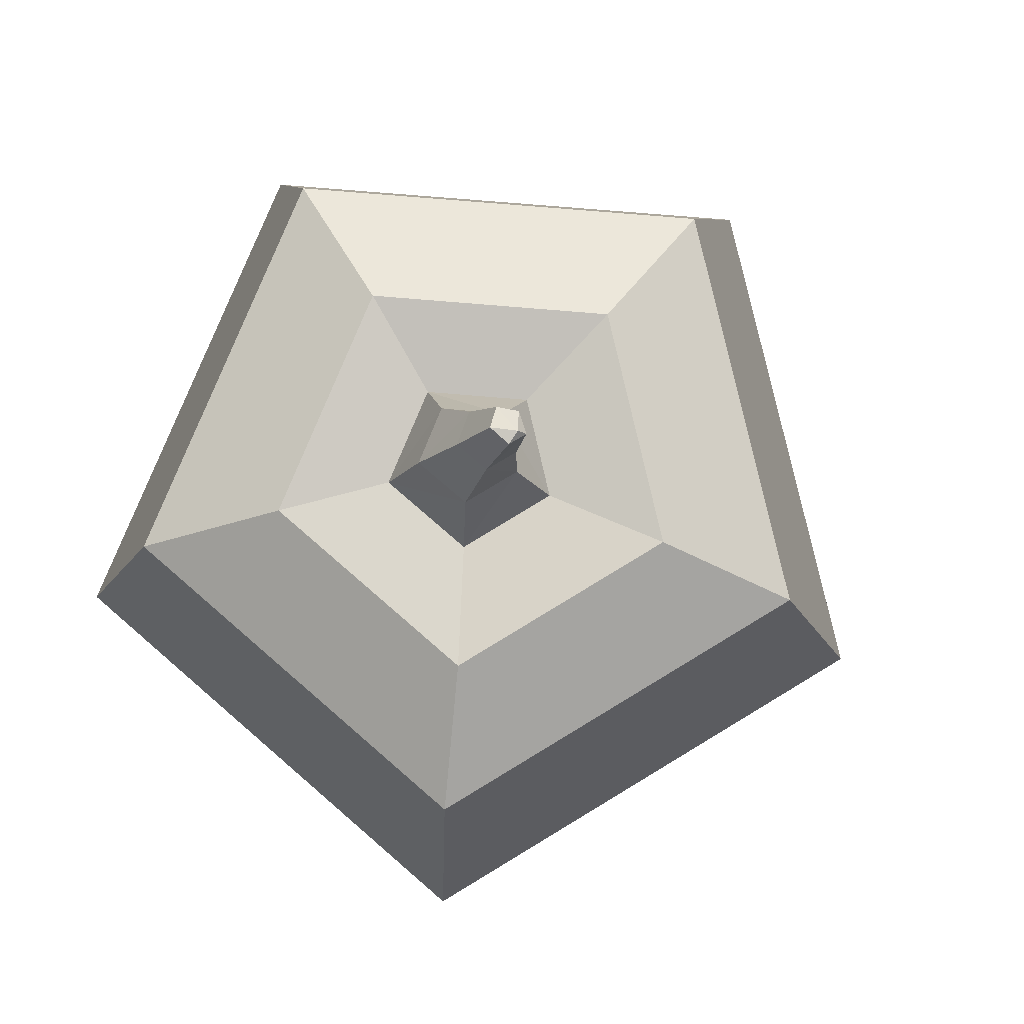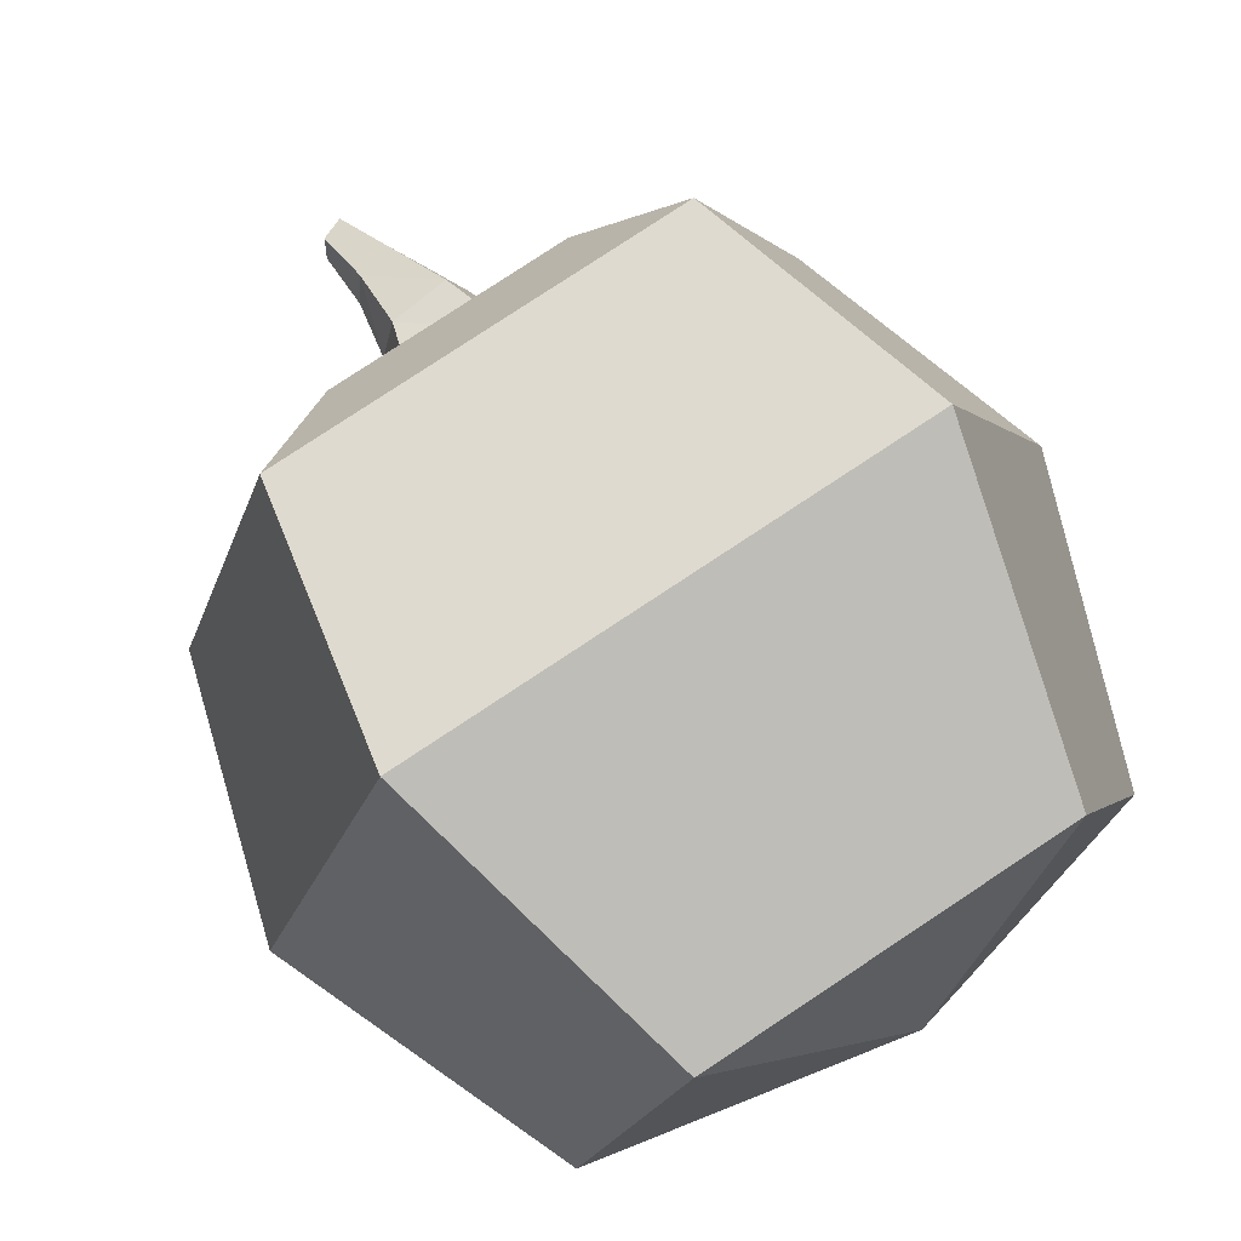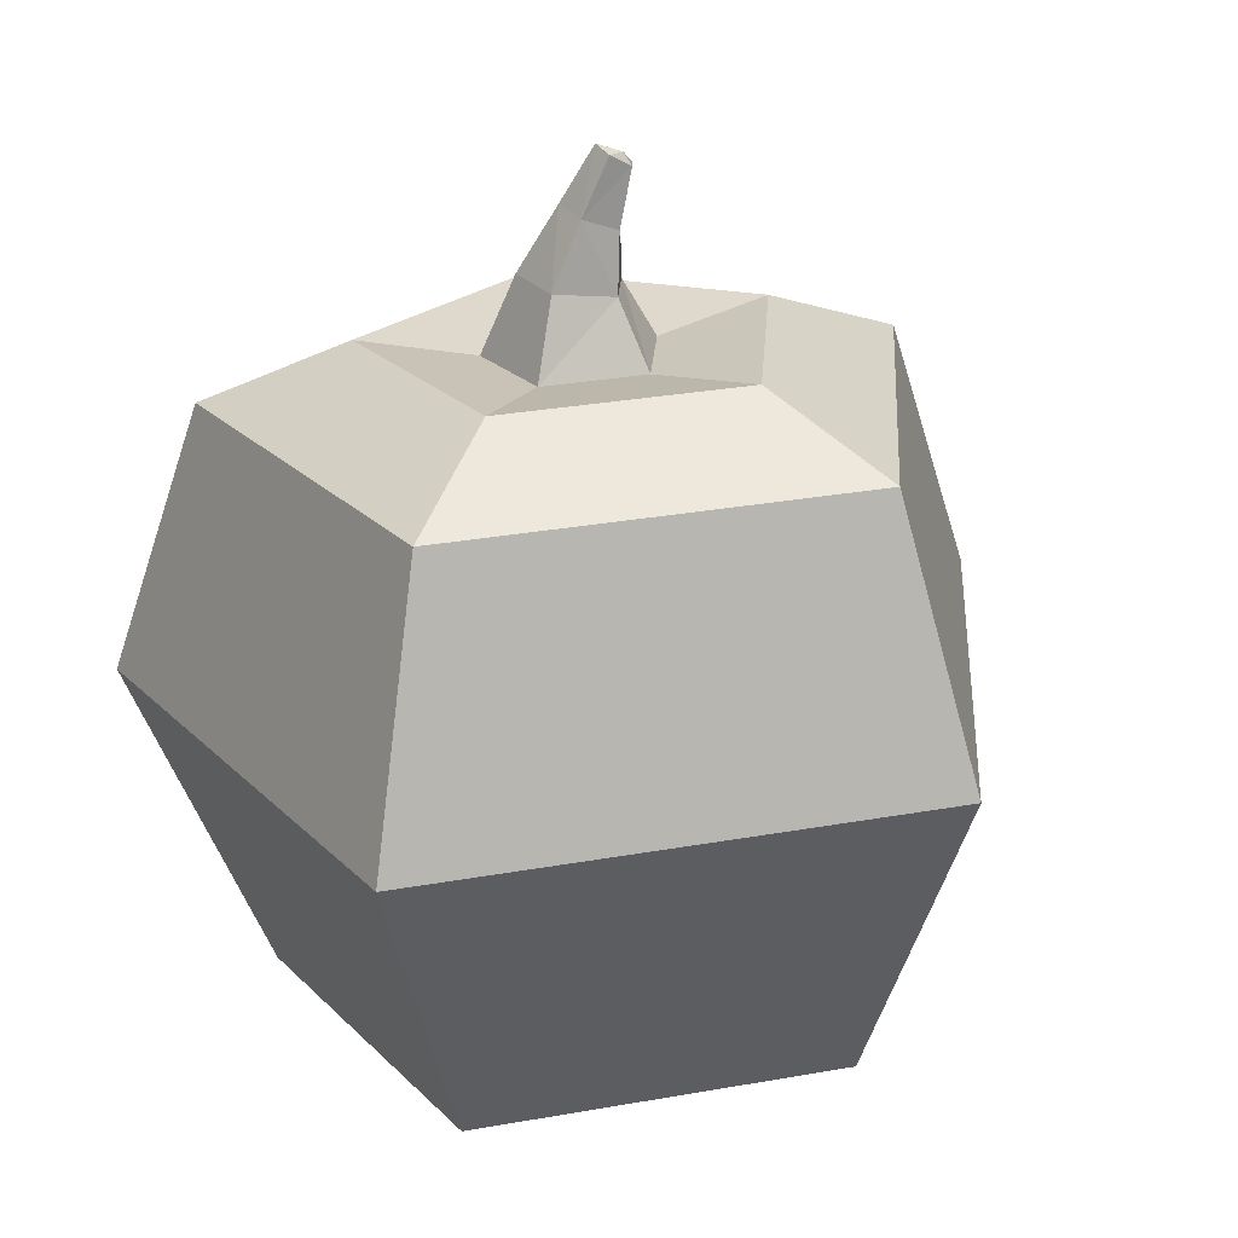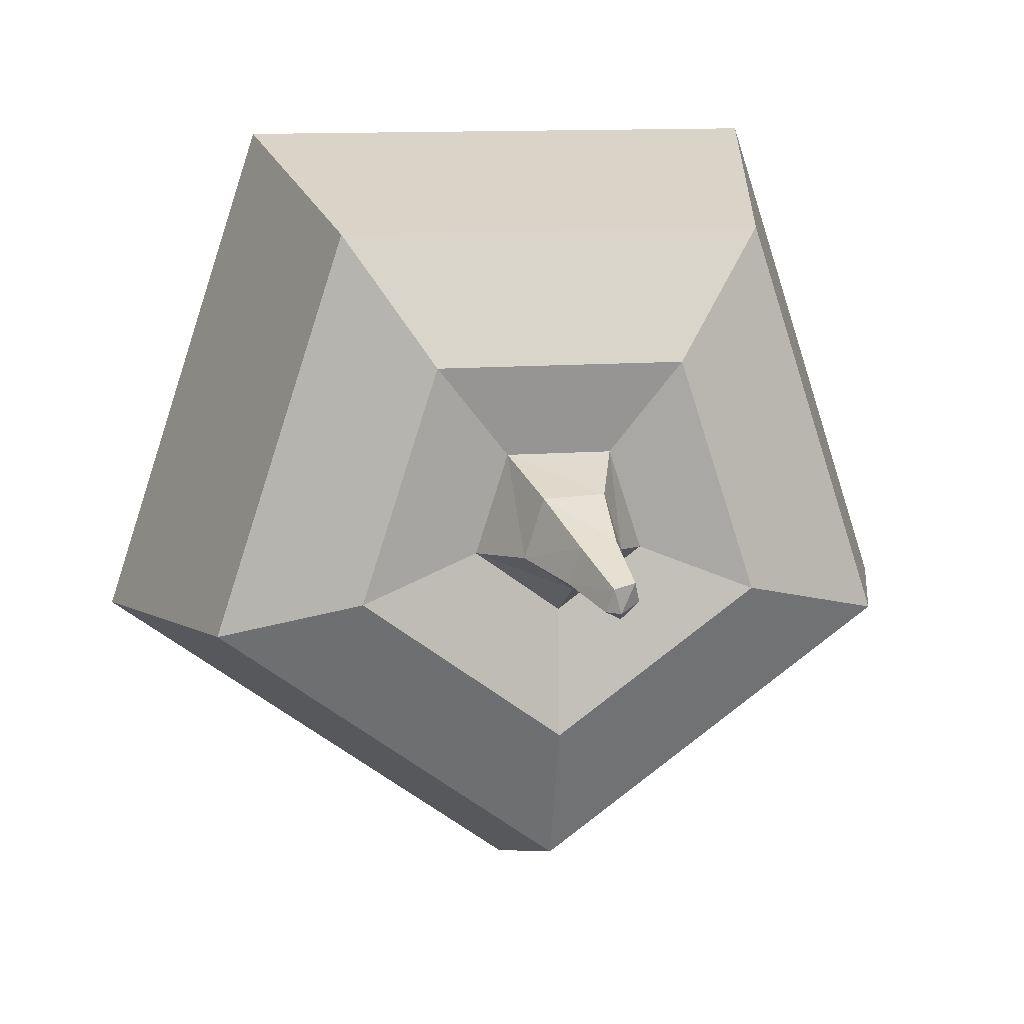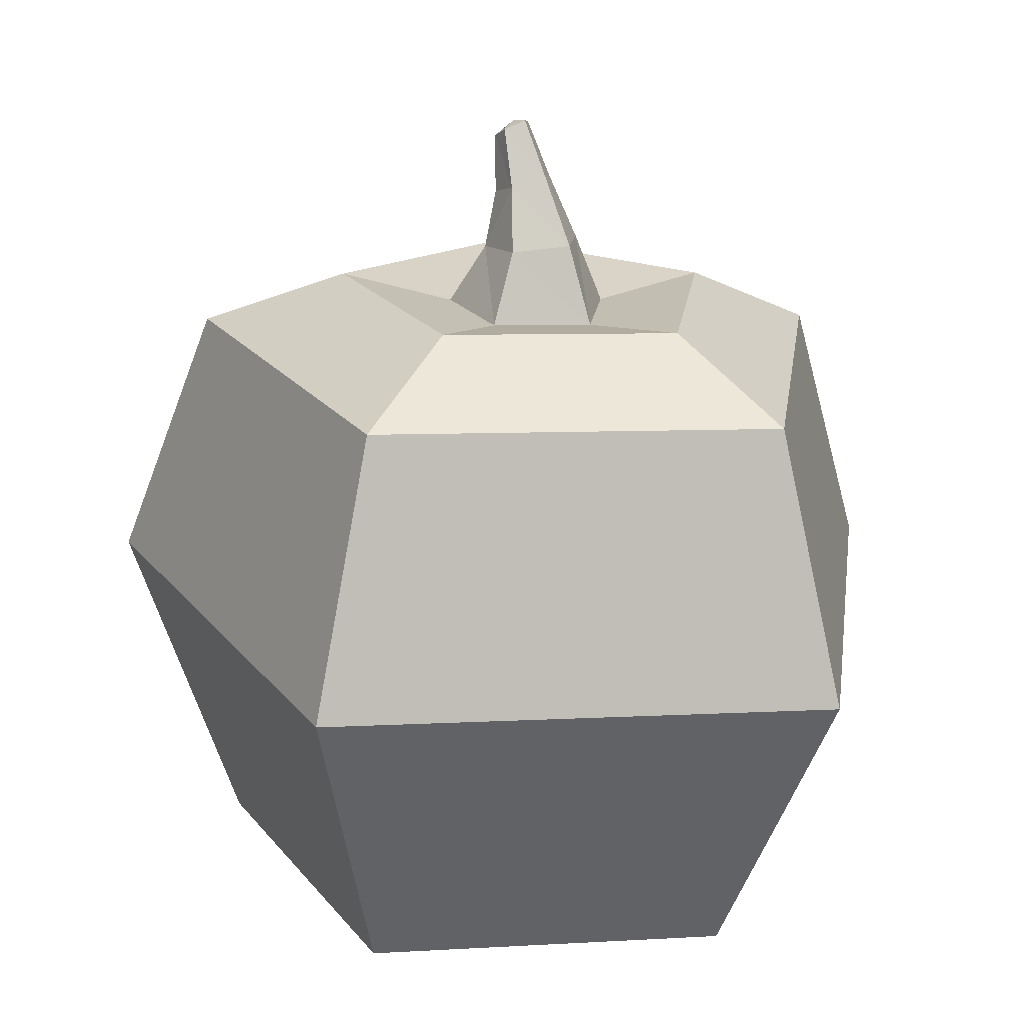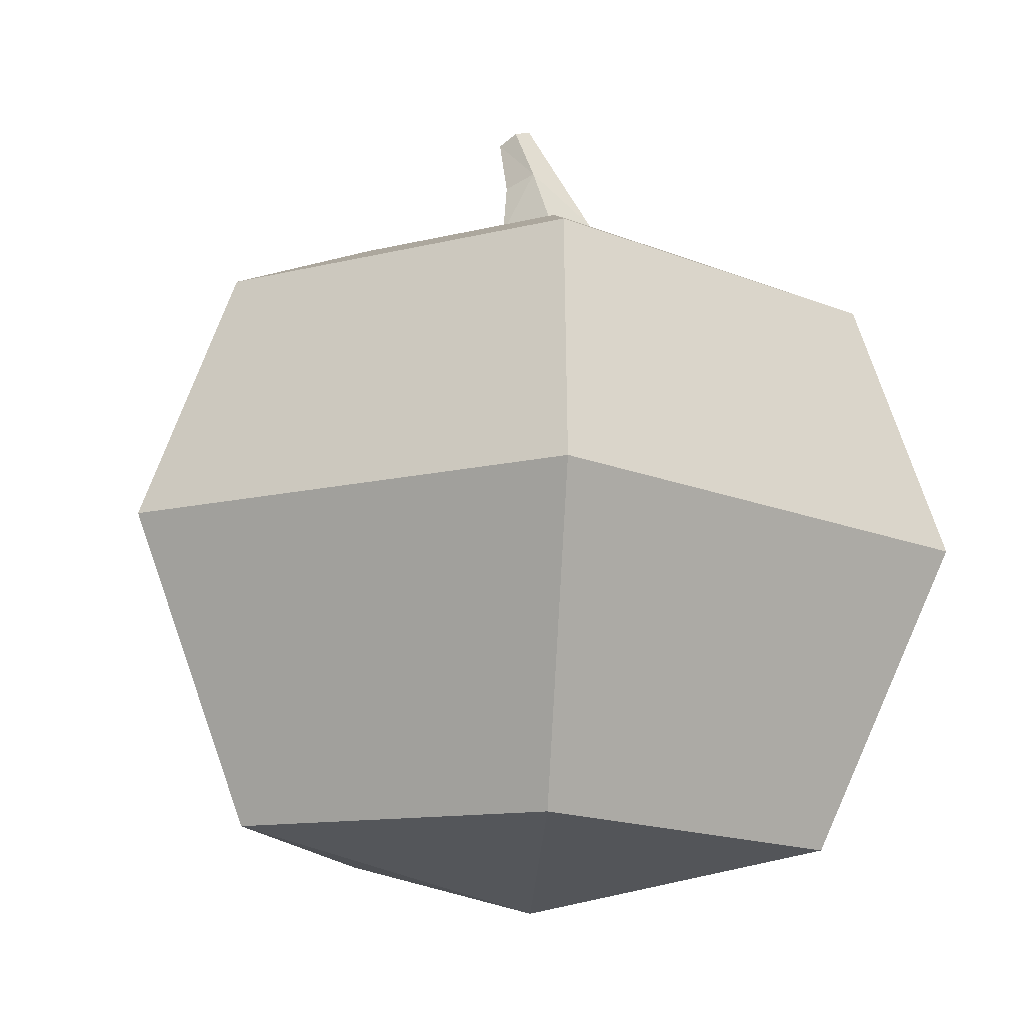
<metadata>
{"format":"obj","ext":"obj","renderer":"f3d","projection":"perspective","resolution":1024,"background":"white","views":[{"elev":79.3,"azim":112.9,"up":"+Y"},{"elev":79.3,"azim":-36.1,"up":"+Z"},{"elev":22.4,"azim":129.9,"up":"+Y"},{"elev":11.7,"azim":166.5,"up":"+Z"},{"elev":21.1,"azim":-9.9,"up":"+Y"},{"elev":-12.5,"azim":-39.2,"up":"+Y"}]}
</metadata>
<code>
o Apple.008_Sphere.009
v 0.002949 0.07153 -0.02046
v -0 -0 -0.1018
v -0.003253 -0.07193 -0.07201
v 0.02175 0.07068 -0.006781
v 0.09675 -0.004375 -0.03147
v 0.06516 -0.07503 -0.02225
v 0.01457 0.071 0.01535
v 0.05979 -0.002704 0.08238
v 0.03903 -0.07384 0.05825
v 0.003192 0.05605 -0.003338
v -0.008672 0.07205 0.01535
v -0.05979 0.002704 0.08238
v -0.04553 -0.07002 0.05825
v -0.01586 0.07238 -0.006781
v -0.09675 0.004375 -0.03147
v -0.07167 -0.06884 -0.02225
v -0.0013 -0.08741 -0.001158
v 0.003562 0.07546 -0.049
v 0.04808 0.07345 -0.01663
v 0.03107 0.07422 0.03576
v -0.02395 0.0767 0.03576
v -0.04095 0.07747 -0.01663
v 0.002949 0.07153 -0.02046
v 0.02175 0.07068 -0.006781
v 0.01457 0.071 0.01535
v -0.008672 0.07205 0.01535
v -0.01586 0.07238 -0.006781
v 0.002158 0.06145 -0.08147
v 0.07856 0.05799 -0.0259
v 0.04938 0.05931 0.064
v -0.04506 0.06358 0.064
v -0.07424 0.0649 -0.0259
v 0.003494 0.08622 -0.01239
v 0.0148 0.08777 -0.004529
v 0.01072 0.0888 0.008676
v -0.003106 0.08789 0.008972
v -0.007572 0.08629 -0.00405
v 0.003494 0.08622 -0.01239
v 0.0148 0.08777 -0.004529
v 0.01072 0.0888 0.008676
v -0.003106 0.08789 0.008972
v -0.007572 0.08629 -0.00405
v 0.001982 0.09953 -0.01157
v 0.008734 0.1023 -0.007244
v 0.006305 0.1038 0.000777
v -0.001949 0.1018 0.001408
v -0.004621 0.09921 -0.006224
v 0.001982 0.09953 -0.01157
v 0.008734 0.1023 -0.007244
v 0.006305 0.1038 0.000777
v -0.001949 0.1018 0.001408
v -0.004621 0.09921 -0.006224
v -6.8e-05 0.1124 -0.01311
v 0.004038 0.1151 -0.01069
v 0.002457 0.1164 -0.00563
v -0.002628 0.1145 -0.004932
v -0.004188 0.1121 -0.009558
v -6.8e-05 0.1124 -0.01311
v 0.004038 0.1151 -0.01069
v 0.002457 0.1164 -0.00563
v -0.002628 0.1145 -0.004932
v -0.004188 0.1121 -0.009558
v 0.000582 0.1152 -0.01133
f 1 37 14
f 25 41 26
f 4 33 1
f 11 37 36
f 7 36 35
f 33 44 43
f 37 46 36
f 39 50 49
f 38 52 48
f 35 46 45
f 26 42 27
f 24 38 39
f 7 34 35
f 23 42 38
f 25 39 24
f 43 57 47
f 50 61 51
f 44 53 43
f 46 57 56
f 49 60 59
f 40 51 41
f 33 47 37
f 34 45 35
f 42 51 52
f 38 49 39
f 55 54 63
f 57 53 63
f 61 60 63
f 53 54 63
f 56 57 63
f 44 55 45
f 51 62 52
f 49 58 59
f 45 56 55
f 48 62 58
f 62 61 63
f 59 58 63
f 55 56 63
f 58 62 63
f 59 60 63
f 1 33 37
f 25 40 41
f 4 34 33
f 11 14 37
f 7 11 36
f 33 34 44
f 37 47 46
f 39 40 50
f 38 42 52
f 35 36 46
f 26 41 42
f 24 23 38
f 7 4 34
f 23 27 42
f 25 40 39
f 43 53 57
f 50 60 61
f 44 54 53
f 46 47 57
f 49 50 60
f 40 50 51
f 33 43 47
f 34 44 45
f 42 41 51
f 38 48 49
f 44 54 55
f 51 61 62
f 49 48 58
f 45 46 56
f 48 52 62
f 17 3 6
f 1 19 18
f 2 6 3
f 1 10 4
f 5 9 6
f 4 10 7
f 17 6 9
f 4 20 19
f 7 21 20
f 9 12 13
f 7 10 11
f 17 9 13
f 17 13 16
f 21 14 22
f 12 16 13
f 11 10 14
f 17 16 3
f 22 1 18
f 15 3 16
f 14 10 1
f 22 28 32
f 21 32 31
f 30 21 31
f 29 20 30
f 28 19 29
f 2 29 5
f 5 30 8
f 30 12 8
f 31 15 12
f 32 2 15
f 1 4 19
f 2 5 6
f 5 8 9
f 4 7 20
f 7 11 21
f 9 8 12
f 21 11 14
f 12 15 16
f 22 14 1
f 15 2 3
f 22 18 28
f 21 22 32
f 30 20 21
f 29 19 20
f 28 18 19
f 2 28 29
f 5 29 30
f 30 31 12
f 31 32 15
f 32 28 2

</code>
